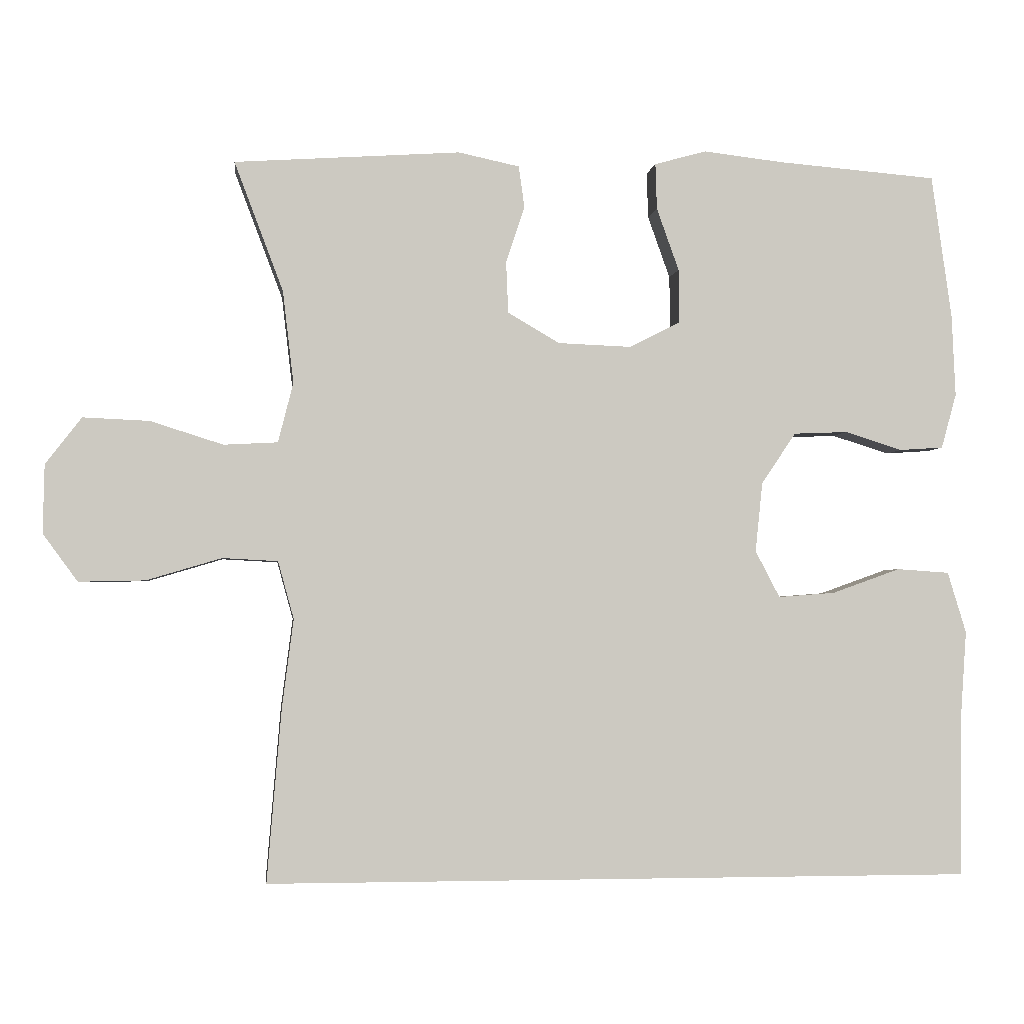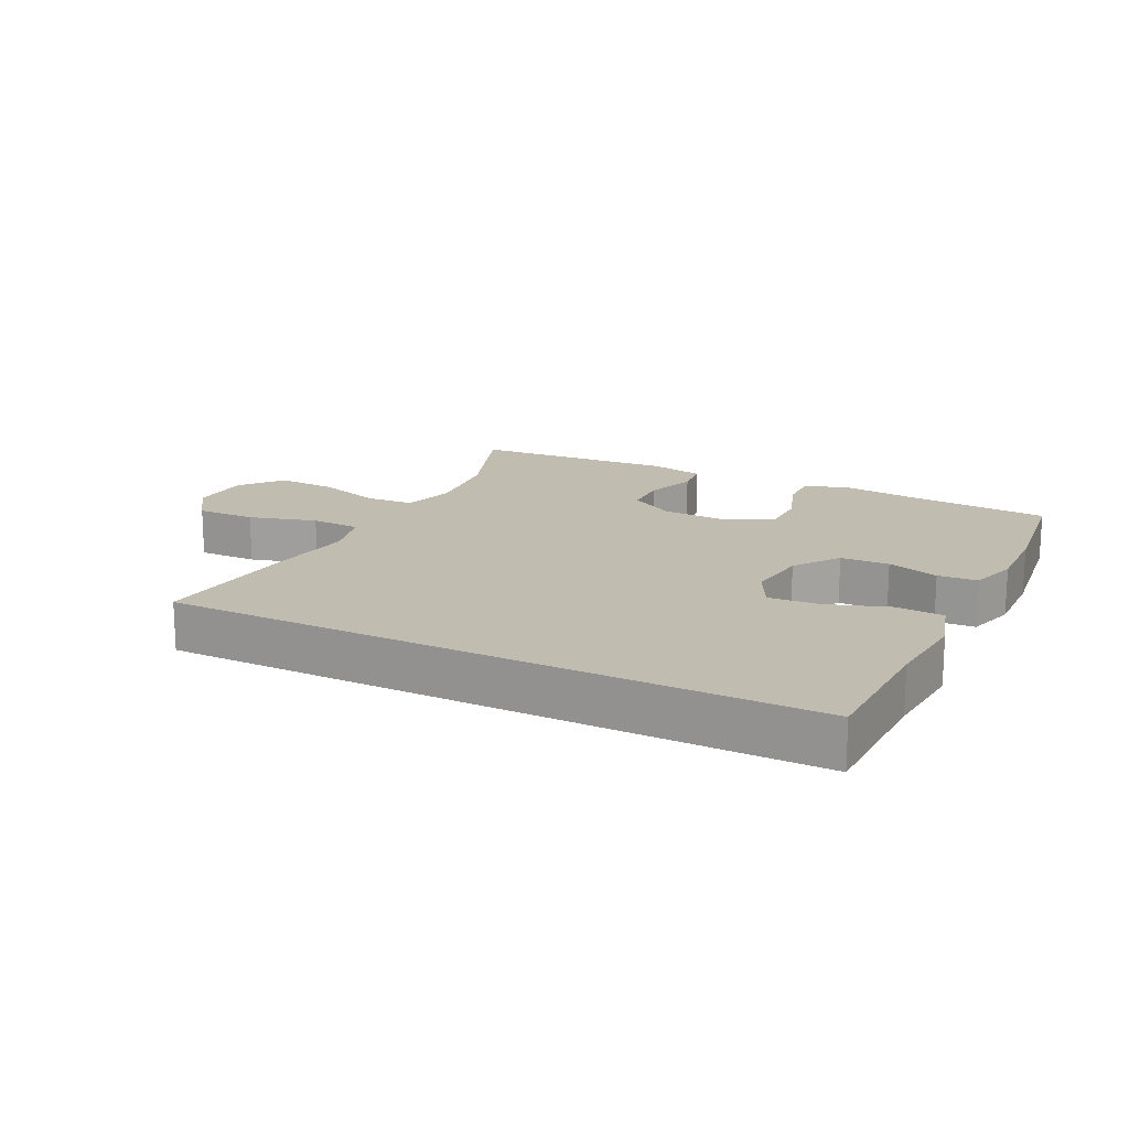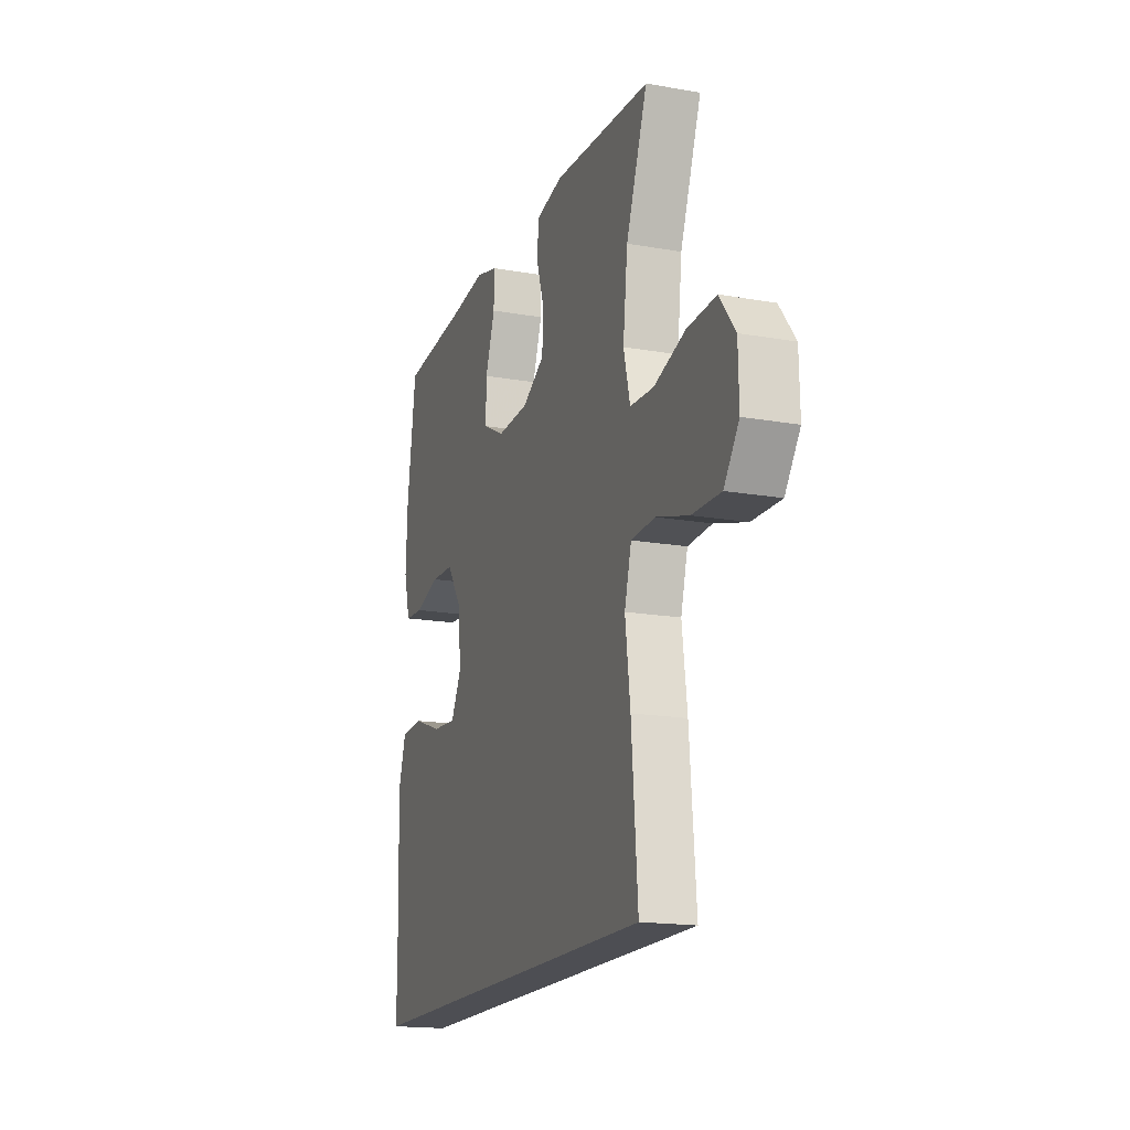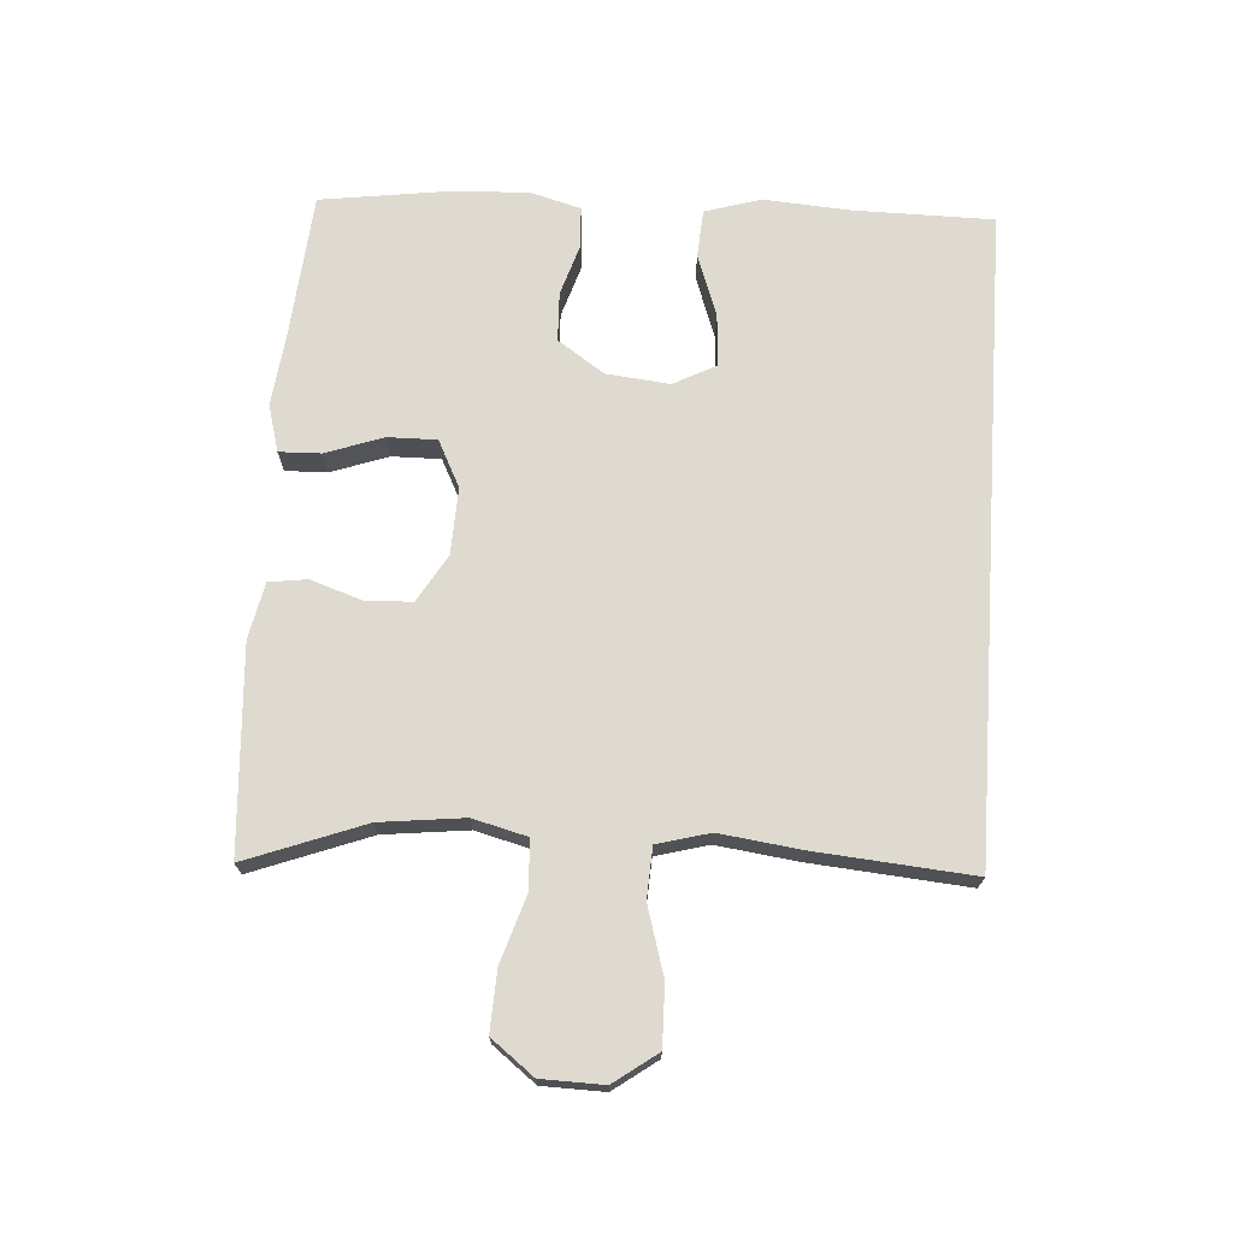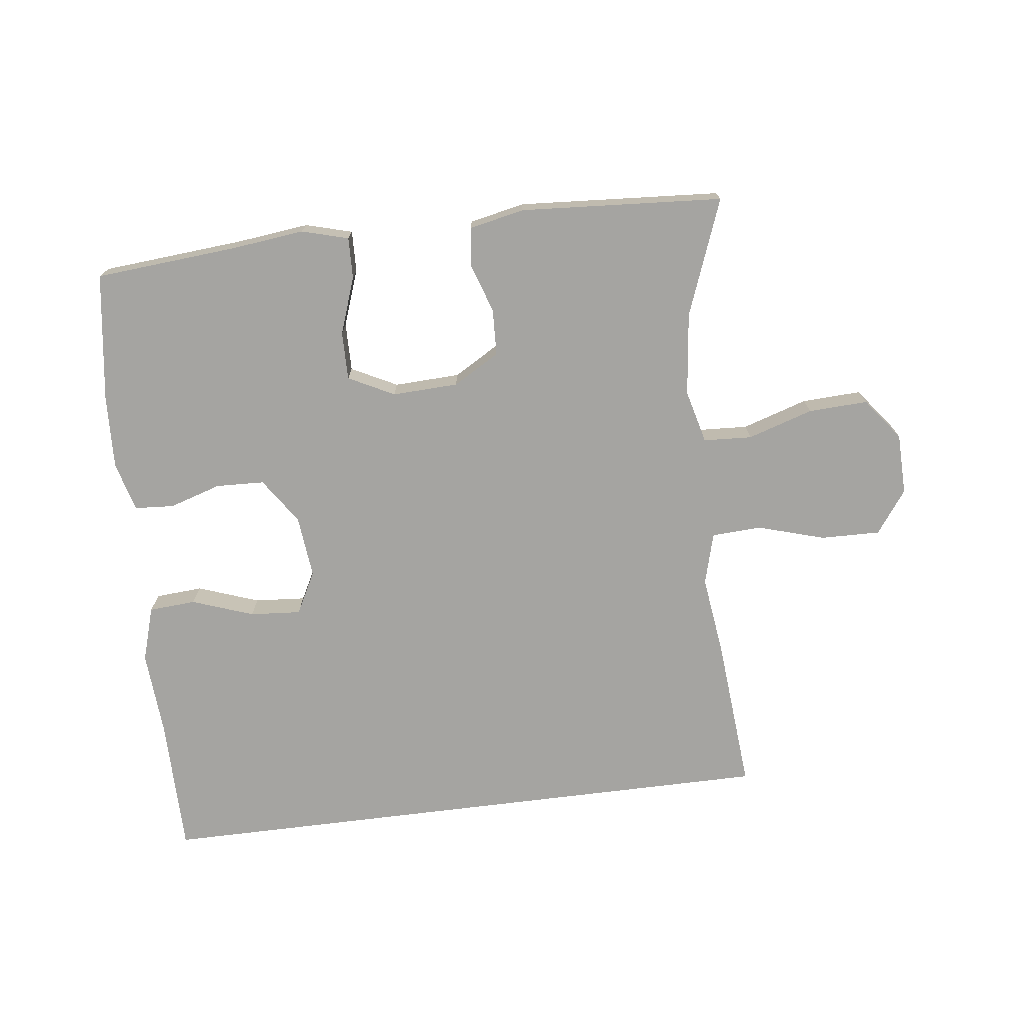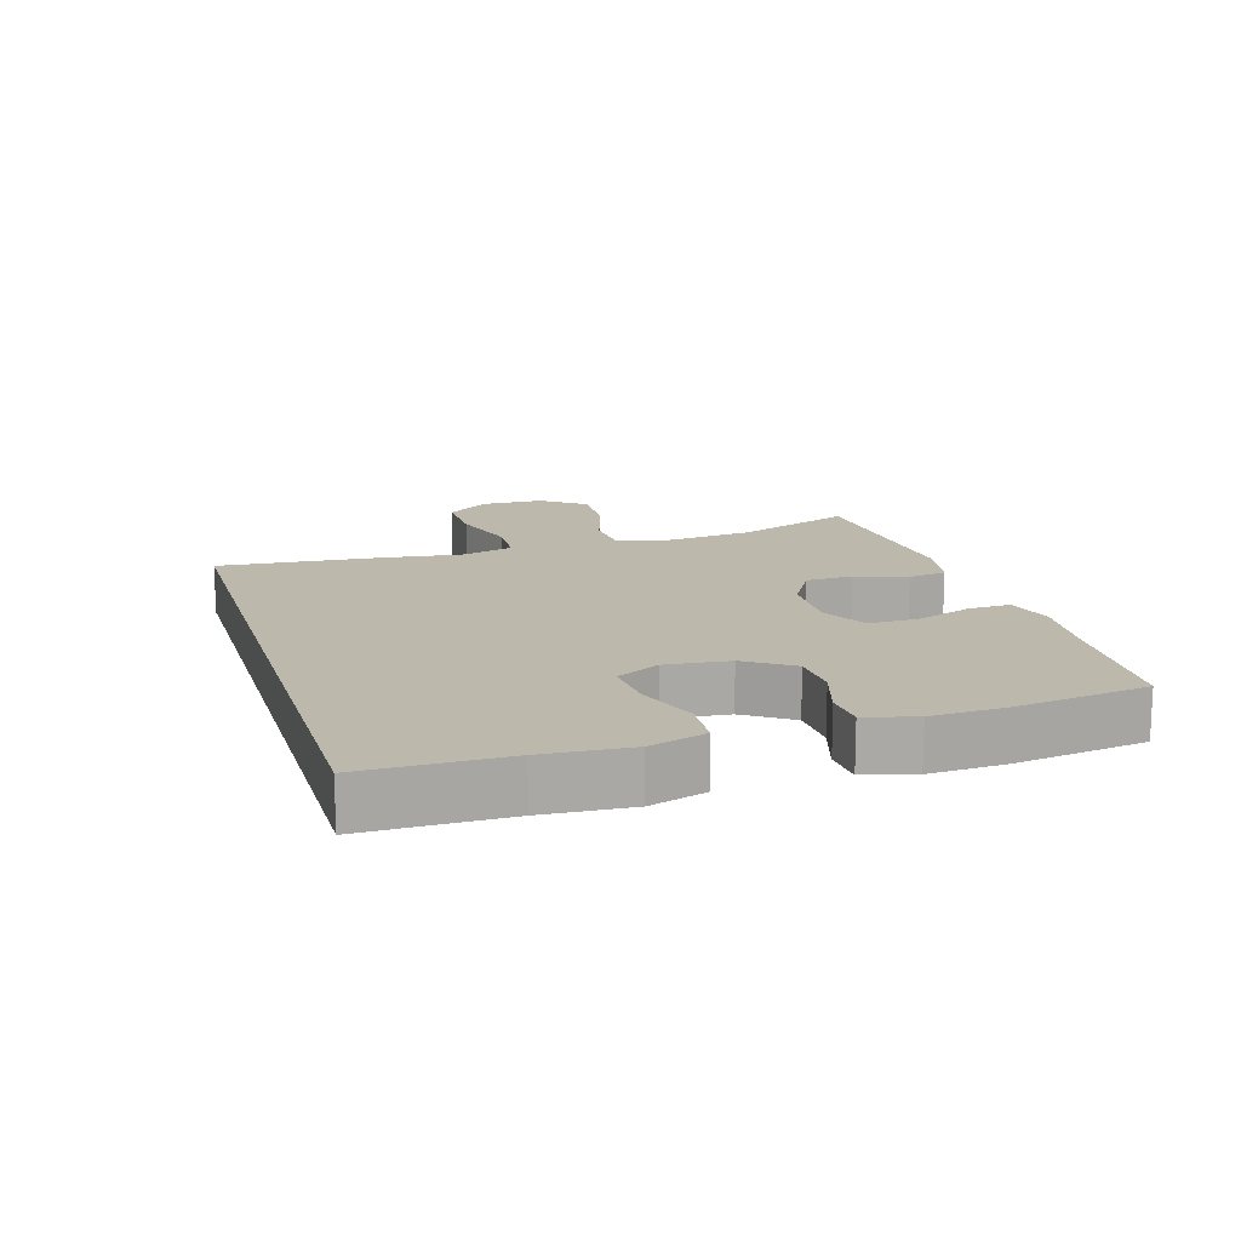
<metadata>
{"format":"obj","ext":"obj","renderer":"f3d","projection":"perspective","resolution":1024,"background":"white","views":[{"elev":-2.6,"azim":173.2,"up":"+Z"},{"elev":16.5,"azim":-152.8,"up":"+Y"},{"elev":-17.4,"azim":70.7,"up":"+Z"},{"elev":71.0,"azim":93.9,"up":"+Y"},{"elev":-73.2,"azim":7.1,"up":"+Y"},{"elev":14.9,"azim":-107.0,"up":"+Y"}]}
</metadata>
<code>
v 0.5 0.07 0.5
v 0.432 0.07 0.32
v 0.417 0.07 0.192
v 0.438 0.07 0.109
v 0.513 0.07 0.105
v 0.614 0.07 0.137
v 0.706 0.07 0.141
v 0.756 0.07 0.076
v 0.758 0.07 -0.019
v 0.71 0.07 -0.085
v 0.618 0.07 -0.083
v 0.514 0.07 -0.052
v 0.437 0.07 -0.056
v 0.415 0.07 -0.136
v 0.431 0.07 -0.26
v 0.451 0.07 -0.5
v -0.535 0.07 -0.5
v -0.536 0.07 -0.287
v -0.545 0.07 -0.155
v -0.519 0.07 -0.07
v -0.446 0.07 -0.065
v -0.351 0.07 -0.099
v -0.272 0.07 -0.105
v -0.238 0.07 -0.04
v -0.248 0.07 0.057
v -0.296 0.07 0.128
v -0.371 0.07 0.131
v -0.451 0.07 0.106
v -0.512 0.07 0.11
v -0.533 0.07 0.186
v -0.528 0.07 0.3
v -0.5 0.07 0.5
v -0.28 0.07 0.518
v -0.167 0.07 0.531
v -0.095 0.07 0.511
v -0.097 0.07 0.447
v -0.128 0.07 0.36
v -0.129 0.07 0.285
v -0.058 0.07 0.249
v 0.044 0.07 0.253
v 0.116 0.07 0.295
v 0.119 0.07 0.367
v 0.093 0.07 0.445
v 0.101 0.07 0.503
v 0.186 0.07 0.521
v 0.5 0 0.5
v 0.432 0 0.32
v 0.417 0 0.192
v 0.438 0 0.109
v 0.513 0 0.105
v 0.614 0 0.137
v 0.706 0 0.141
v 0.756 0 0.076
v 0.758 0 -0.019
v 0.71 0 -0.085
v 0.618 0 -0.083
v 0.514 0 -0.052
v 0.437 0 -0.056
v 0.415 0 -0.136
v 0.431 0 -0.26
v 0.451 0 -0.5
v -0.535 0 -0.5
v -0.536 0 -0.287
v -0.545 0 -0.155
v -0.519 0 -0.07
v -0.446 0 -0.065
v -0.351 0 -0.099
v -0.272 0 -0.105
v -0.238 0 -0.04
v -0.248 0 0.057
v -0.296 0 0.128
v -0.371 0 0.131
v -0.451 0 0.106
v -0.512 0 0.11
v -0.533 0 0.186
v -0.528 0 0.3
v -0.5 0 0.5
v -0.28 0 0.518
v -0.167 0 0.531
v -0.095 0 0.511
v -0.097 0 0.447
v -0.128 0 0.36
v -0.129 0 0.285
v -0.058 0 0.249
v 0.044 0 0.253
v 0.116 0 0.295
v 0.119 0 0.367
v 0.093 0 0.445
v 0.101 0 0.503
v 0.186 0 0.521
f 42 43 44 45
f 41 42 45 1
f 40 41 1 2
f 34 35 36 37
f 33 34 37 38
f 32 33 38
f 31 32 38
f 30 31 38 39
f 27 28 29 30
f 26 27 30 39
f 19 20 21 22
f 18 19 22 23
f 17 18 23
f 14 15 16 17
f 13 14 17 23
f 9 10 11 12
f 9 12 13
f 5 6 7 8
f 4 5 8 9
f 40 2 3
f 40 3 4
f 25 26 39 40
f 24 25 40 4
f 13 23 24
f 4 9 13 24
f 90 89 88 87
f 46 90 87 86
f 47 46 86 85
f 82 81 80 79
f 83 82 79 78
f 83 78 77
f 83 77 76
f 84 83 76 75
f 75 74 73 72
f 84 75 72 71
f 67 66 65 64
f 68 67 64 63
f 68 63 62
f 62 61 60 59
f 68 62 59 58
f 57 56 55 54
f 58 57 54
f 53 52 51 50
f 54 53 50 49
f 48 47 85
f 49 48 85
f 85 84 71 70
f 49 85 70 69
f 69 68 58
f 69 58 54 49
f 1 46 47 2
f 2 47 48 3
f 3 48 49 4
f 4 49 50 5
f 5 50 51 6
f 6 51 52 7
f 7 52 53 8
f 8 53 54 9
f 9 54 55 10
f 10 55 56 11
f 11 56 57 12
f 12 57 58 13
f 13 58 59 14
f 14 59 60 15
f 15 60 61 16
f 16 61 62 17
f 17 62 63 18
f 18 63 64 19
f 19 64 65 20
f 20 65 66 21
f 21 66 67 22
f 22 67 68 23
f 23 68 69 24
f 24 69 70 25
f 25 70 71 26
f 26 71 72 27
f 27 72 73 28
f 28 73 74 29
f 29 74 75 30
f 30 75 76 31
f 31 76 77 32
f 32 77 78 33
f 33 78 79 34
f 34 79 80 35
f 35 80 81 36
f 36 81 82 37
f 37 82 83 38
f 38 83 84 39
f 39 84 85 40
f 40 85 86 41
f 41 86 87 42
f 42 87 88 43
f 43 88 89 44
f 44 89 90 45
f 45 90 46 1

</code>
